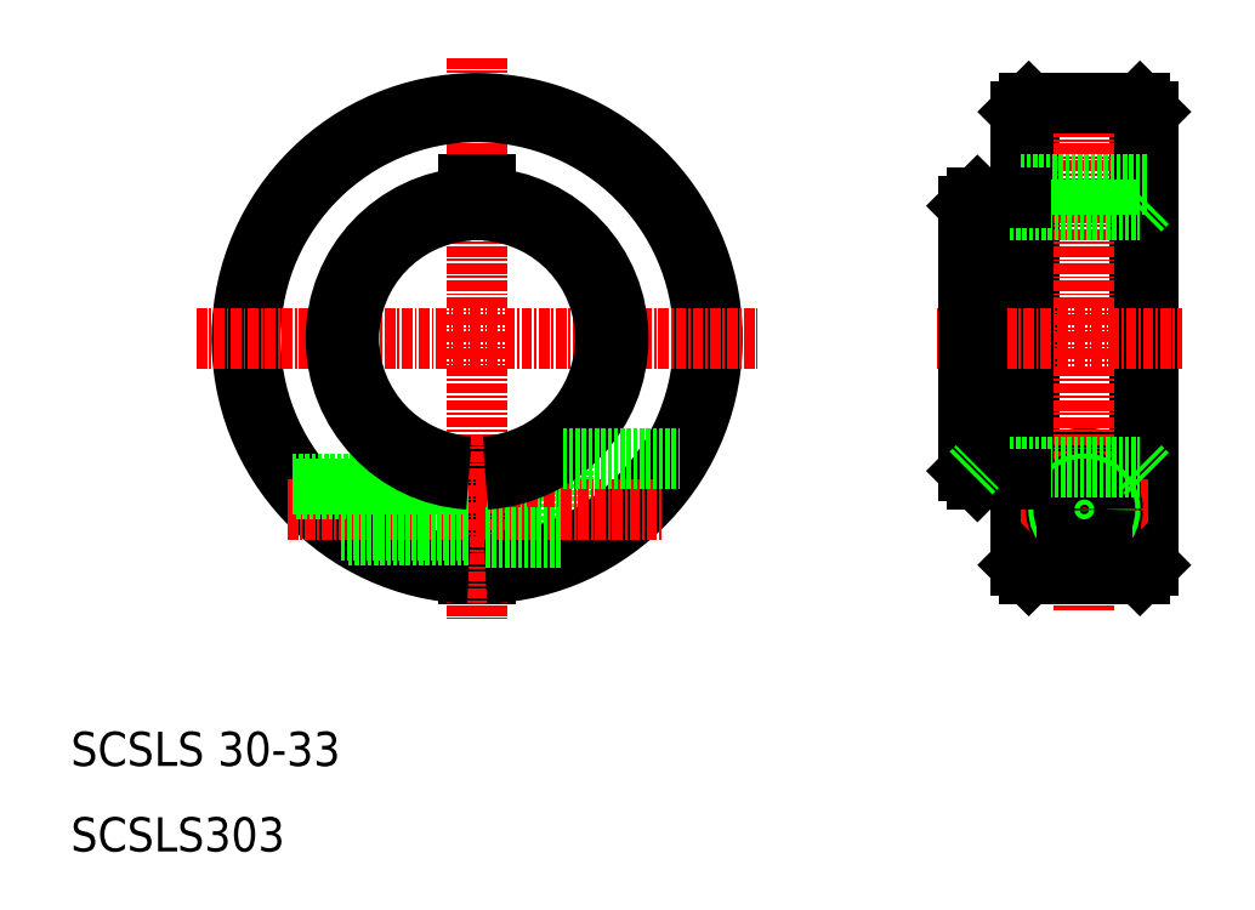
<metadata>
{"format":"dxf","ext":"dxf","renderer":"ezdxf+matplotlib","layout":"modelspace","background":"white","min_lineweight":24,"dpi":150}
</metadata>
<code>
0
SECTION
2
ENTITIES
0
ARC
8
0
10
128.5
20
50
30
0
40
6
50
290.6
51
249.4
0
LINE
8
0
10
121
20
96.5
30
0
11
121
21
43.5
31
0
0
LINE
8
0
10
136
20
96.5
30
0
11
136
21
43.5
31
0
0
LINE
8
0
10
122
20
97.5
30
0
11
122
21
42.5
31
0
0
LINE
8
0
10
135
20
42.5
30
0
11
135
21
97.5
31
0
0
LINE
8
CENTER
10
128.5
20
100.8
30
0
11
128.5
21
38.24
31
0
0
LINE
8
0
10
67.5
20
56
30
0
11
67.5
21
44.38
31
0
0
LINE
8
0
10
58.5
20
55.03
30
0
11
58.5
21
42.52
31
0
0
LINE
8
0
10
56.5
20
55.03
30
0
11
56.5
21
42.52
31
0
0
LINE
8
CENTER
10
57.5
20
102.8
30
0
11
57.5
21
37.19
31
0
0
ARC
8
0
10
57.5
20
70
30
0
40
27.5
50
272.1
51
267.9
0
ARC
8
0
10
57.5
20
70
30
0
40
26.5
50
272.2
51
267.8
0
TEXT
8
0
10
10
20
10
30
0
40
4
1
SCSLS303
0
TEXT
8
0
10
10
20
20
30
0
40
4
1
SCSLS 30-33
0
LINE
8
0
10
58.5
20
53.3
30
0
11
67.5
21
53.3
31
0
0
LINE
8
CENTER
10
35.31
20
50
30
0
11
79.27
21
50
31
0
0
LINE
8
0
10
58.5
20
46.7
30
0
11
67.5
21
46.7
31
0
0
LINE
8
0
10
36.37
20
52.4
30
0
11
56.5
21
52.4
31
0
0
LINE
8
0
10
35.88
20
53
30
0
11
56.5
21
53
31
0
0
LINE
8
0
10
41.55
20
47.6
30
0
11
56.5
21
47.6
31
0
0
LINE
8
0
10
42.43
20
47
30
0
11
56.5
21
47
31
0
0
LINE
8
CENTER
10
121.1
20
50
30
0
11
135.9
21
50
31
0
0
LINE
8
0
10
122
20
42.5
30
0
11
135
21
42.5
31
0
0
CIRCLE
8
0
10
128.5
20
50
30
0
40
3.3
0
CIRCLE
8
0
10
128.5
20
50
30
0
40
3
0
CIRCLE
8
0
10
128.5
20
50
30
0
40
2.4
0
LINE
8
0
10
121
20
43.5
30
0
11
122
21
42.5
31
0
0
LINE
8
0
10
135
20
42.5
30
0
11
136
21
43.5
31
0
0
LINE
8
CENTER
10
24.69
20
70
30
0
11
90.31
21
70
31
0
0
ARC
8
0
10
57.5
20
70
30
0
40
15
50
273.8
51
86.18
0
ARC
8
0
10
57.5
20
70
30
0
40
15
50
93.82
51
266.2
0
ARC
8
0
10
57.5
20
70
30
0
40
16.5
50
93.47
51
266.5
0
ARC
8
0
10
57.5
20
70
30
0
40
16.5
50
273.5
51
86.53
0
LINE
8
0
10
67.5
20
56
30
0
11
81.17
21
56
31
0
0
LINE
8
0
10
56.5
20
88
30
0
11
58.5
21
88
31
0
0
LINE
8
0
10
58.5
20
88
30
0
11
58.5
21
84.97
31
0
0
LINE
8
0
10
56.5
20
88.02
30
0
11
56.5
21
84.97
31
0
0
LINE
8
0
10
121
20
88
30
0
11
136
21
88
31
0
0
LINE
8
0
10
122
20
97.5
30
0
11
135
21
97.5
31
0
0
LINE
8
0
10
116
20
85
30
0
11
135
21
85
31
0
0
LINE
8
0
10
116
20
55
30
0
11
135
21
55
31
0
0
LINE
8
CENTER
10
111.3
20
70
30
0
11
140
21
70
31
0
0
LINE
8
0
10
115
20
85.5
30
0
11
115
21
54.5
31
0
0
LINE
8
0
10
116
20
53.5
30
0
11
121
21
53.5
31
0
0
LINE
8
0
10
121
20
70
30
0
11
121
21
70
31
0
0
LINE
8
0
10
121
20
83.25
30
0
11
121
21
83.25
31
0
0
LINE
8
0
10
115.2
20
85.75
30
0
11
116
21
85
31
0
0
LINE
8
0
10
116
20
86.5
30
0
11
121
21
86.5
31
0
0
LINE
8
0
10
121
20
96.5
30
0
11
122
21
97.5
31
0
0
LINE
8
0
10
135
20
55
30
0
11
136
21
54
31
0
0
LINE
8
0
10
135
20
85
30
0
11
136
21
86
31
0
0
LINE
8
0
10
135
20
97.5
30
0
11
136
21
96.5
31
0
0
LINE
8
0
10
126.4
20
44.38
30
0
11
130.6
21
44.38
31
0
0
LINE
8
0
10
116
20
86.5
30
0
11
115
21
85.5
31
0
0
LINE
8
0
10
115
20
54.5
30
0
11
116
21
53.5
31
0
0
LINE
8
0
10
116
20
86.5
30
0
11
116
21
53.5
31
0
0
LINE
8
0
10
115.2
20
54.25
30
0
11
116
21
55
31
0
0
ENDSEC
0
EOF

</code>
